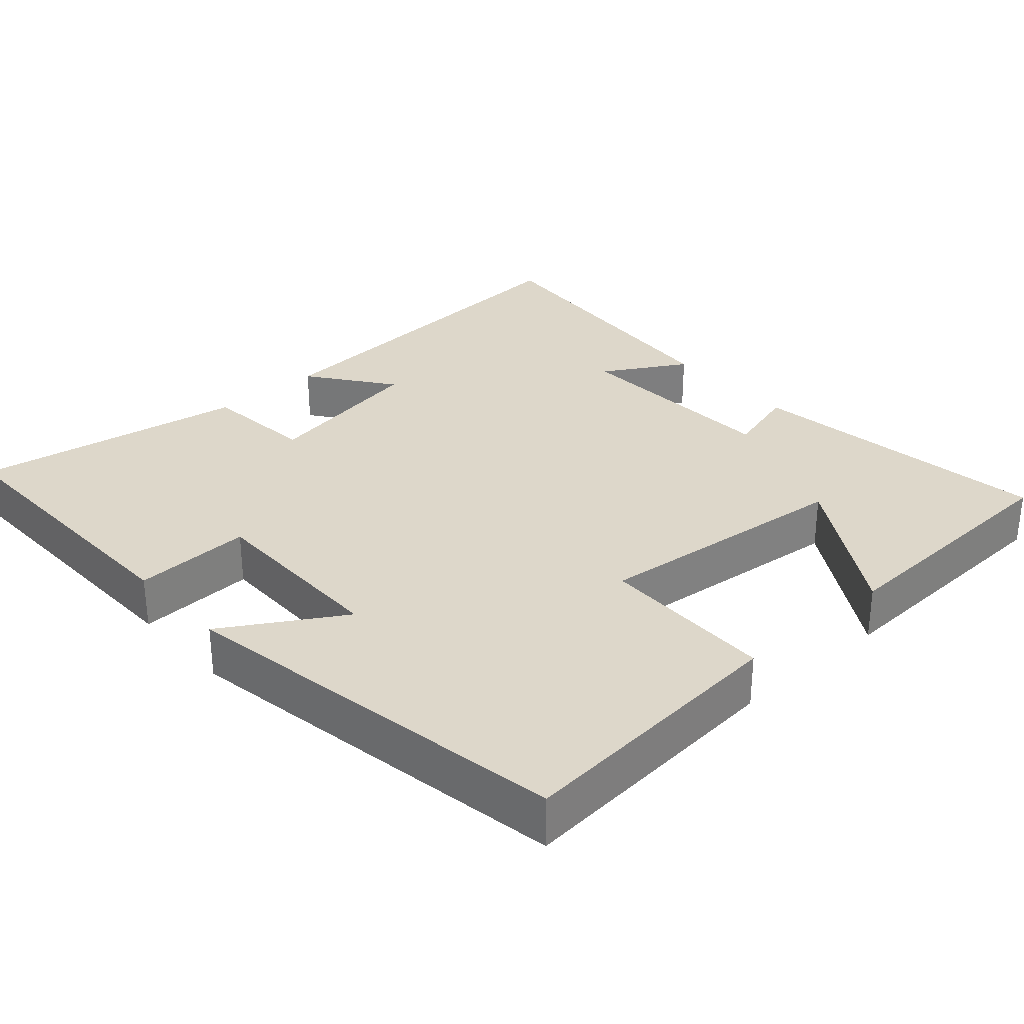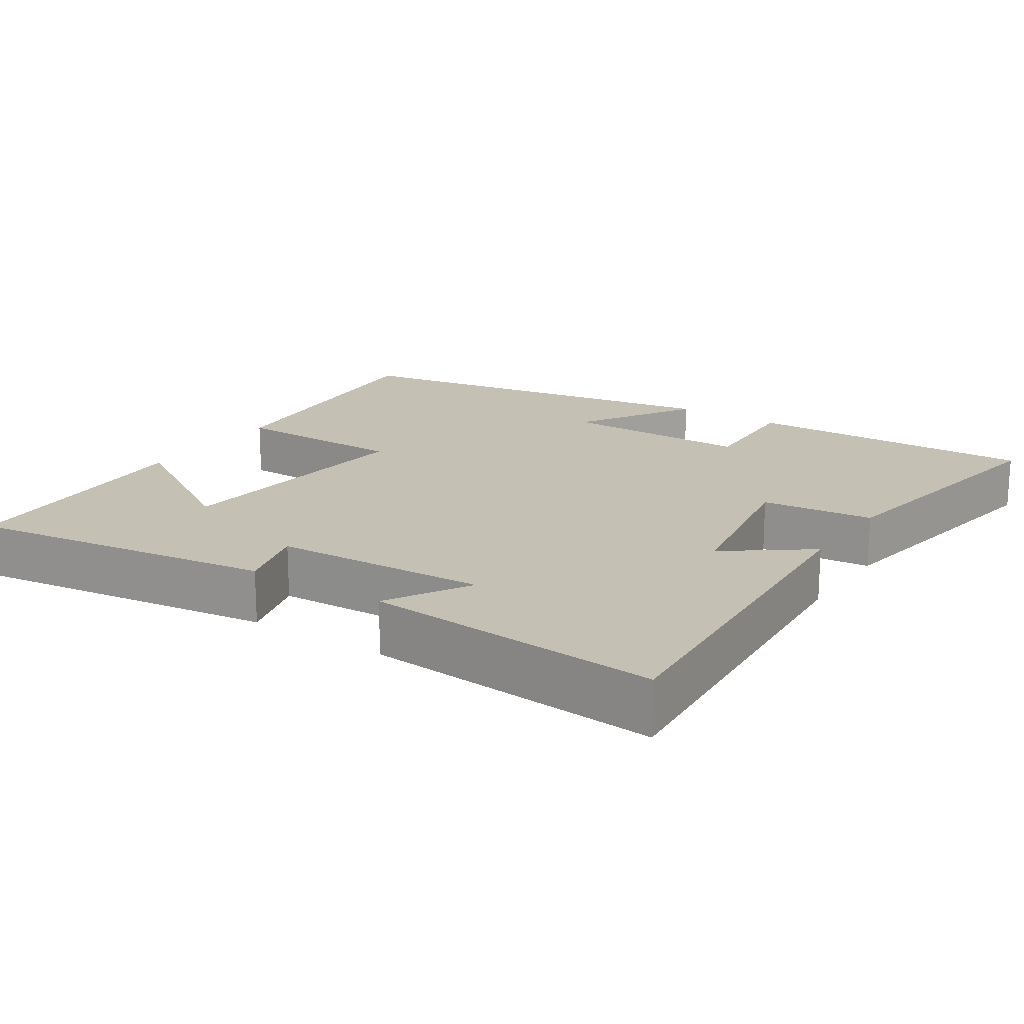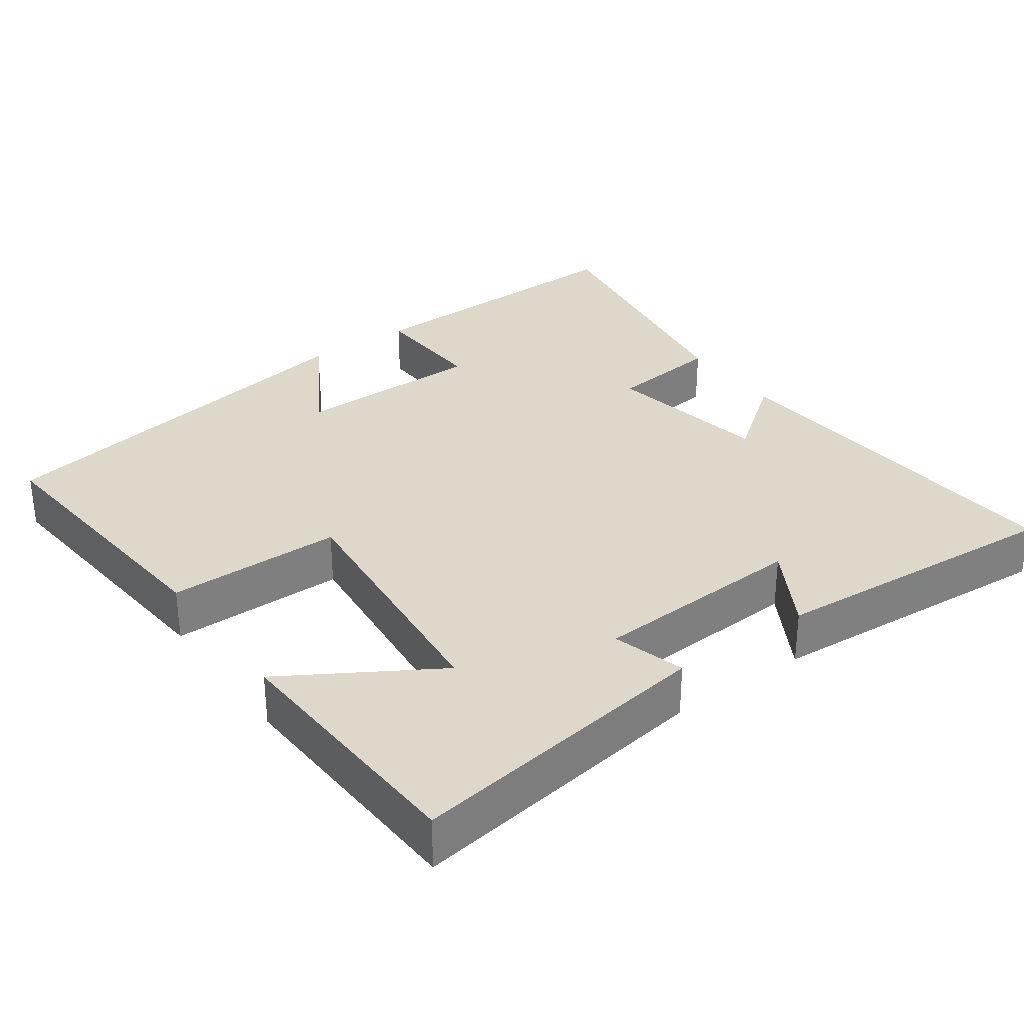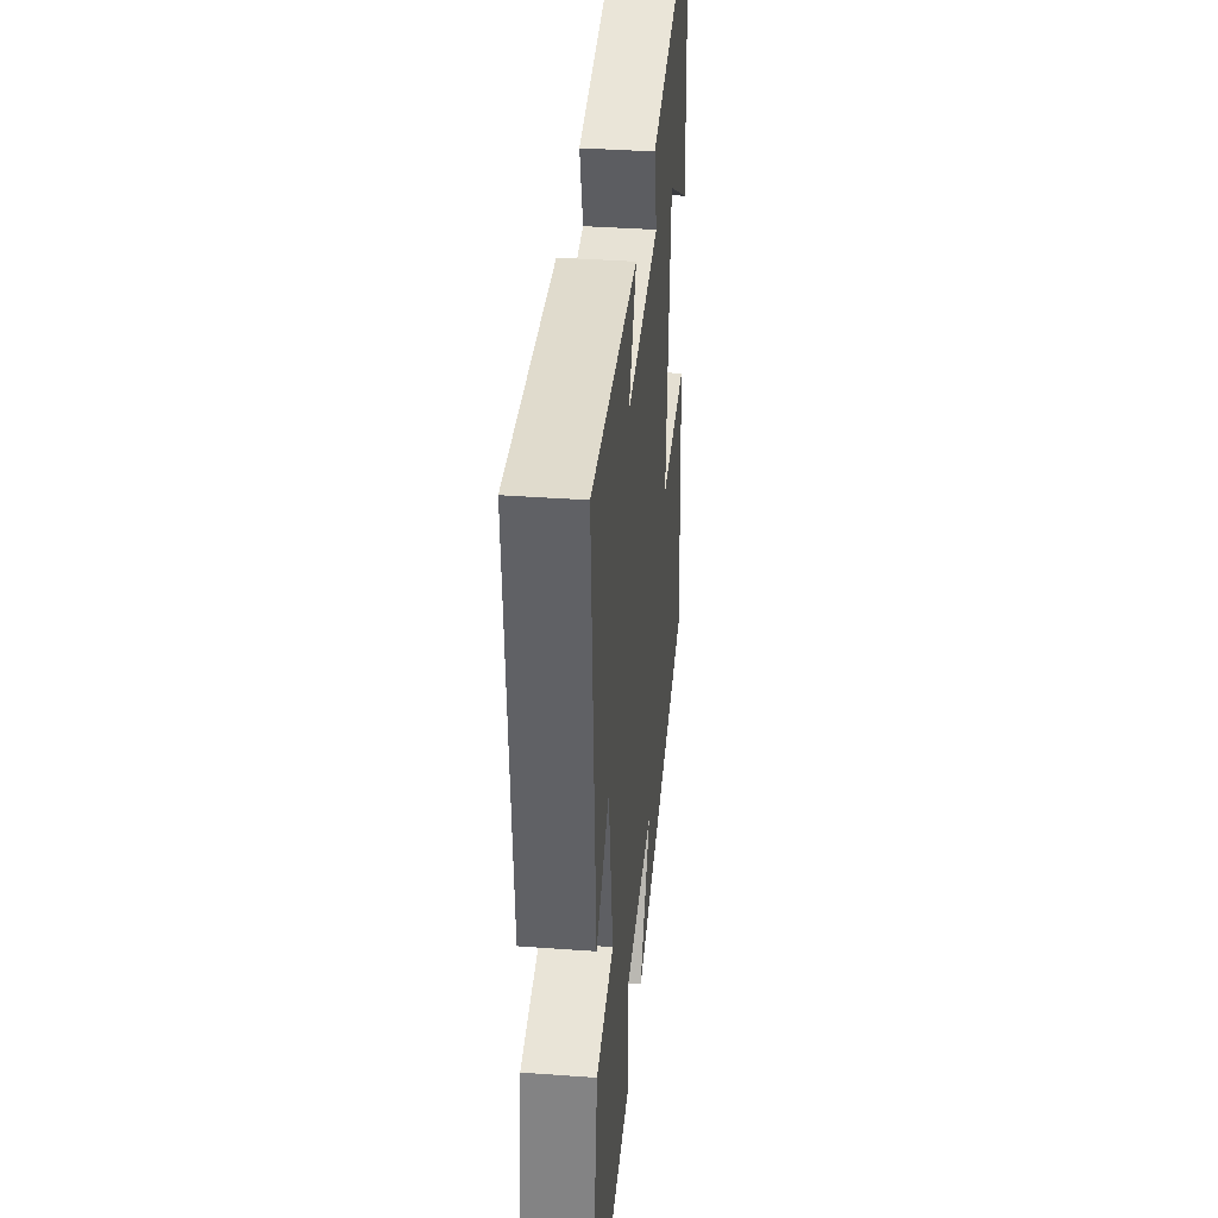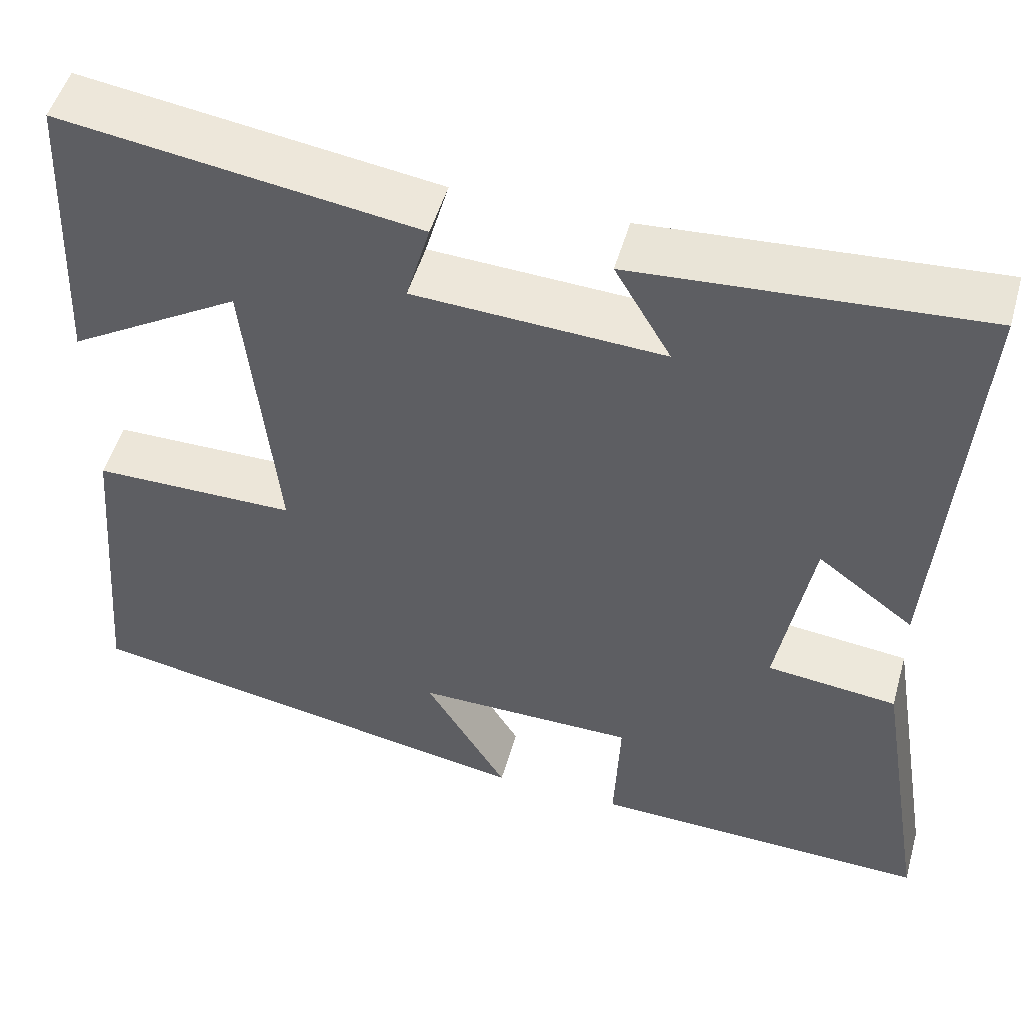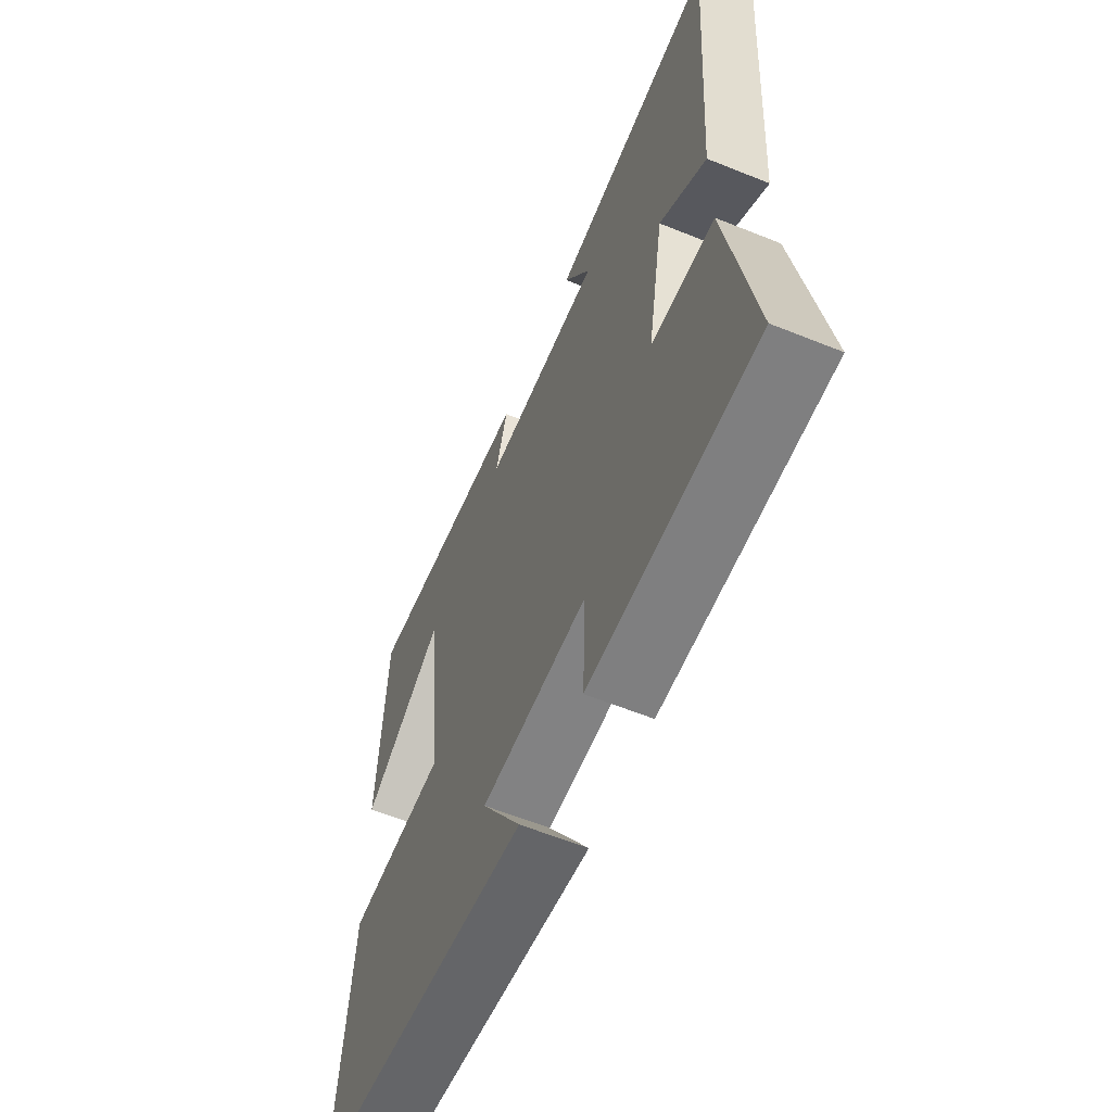
<metadata>
{"format":"obj","ext":"obj","renderer":"f3d","projection":"perspective","resolution":1024,"background":"white","views":[{"elev":30.9,"azim":-131.6,"up":"+Y"},{"elev":18.0,"azim":33.5,"up":"+Y"},{"elev":31.6,"azim":-35.9,"up":"+Y"},{"elev":37.5,"azim":95.4,"up":"+Z"},{"elev":50.7,"azim":15.8,"up":"+Z"},{"elev":-60.8,"azim":67.6,"up":"+Z"}]}
</metadata>
<code>
v 0.537 0.07 0.531
v 0.5 0.07 0.023
v 0.387 0.07 0.107
v 0.347 0.07 -0.119
v 0.5 0.07 -0.135
v 0.562 0.07 -0.508
v 0.164 0.07 -0.5
v 0.171 0.07 -0.339
v -0.087 0.07 -0.339
v 0.01 0.07 -0.5
v -0.533 0.07 -0.408
v -0.5 0.07 -0.024
v -0.261 0.07 -0.022
v -0.297 0.07 0.332
v -0.5 0.07 0.208
v -0.484 0.07 0.559
v -0.065 0.07 0.5
v -0.093 0.07 0.401
v 0.199 0.07 0.387
v 0.133 0.07 0.5
v 0.537 0 0.531
v 0.5 0 0.023
v 0.387 0 0.107
v 0.347 0 -0.119
v 0.5 0 -0.135
v 0.562 0 -0.508
v 0.164 0 -0.5
v 0.171 0 -0.339
v -0.087 0 -0.339
v 0.01 0 -0.5
v -0.533 0 -0.408
v -0.5 0 -0.024
v -0.261 0 -0.022
v -0.297 0 0.332
v -0.5 0 0.208
v -0.484 0 0.559
v -0.065 0 0.5
v -0.093 0 0.401
v 0.199 0 0.387
v 0.133 0 0.5
f 1 2 3
f 20 1 3
f 19 20 3
f 18 19 3 4
f 16 17 18
f 16 18 4
f 14 15 16
f 14 16 4
f 13 14 4
f 12 13 4
f 9 10 11 12
f 8 9 12 4
f 6 7 8
f 5 6 8
f 4 5 8
f 23 22 21
f 23 21 40
f 23 40 39
f 24 23 39 38
f 38 37 36
f 24 38 36
f 36 35 34
f 24 36 34
f 24 34 33
f 24 33 32
f 32 31 30 29
f 24 32 29 28
f 28 27 26
f 28 26 25
f 28 25 24
f 1 21 22 2
f 2 22 23 3
f 3 23 24 4
f 4 24 25 5
f 5 25 26 6
f 6 26 27 7
f 7 27 28 8
f 8 28 29 9
f 9 29 30 10
f 10 30 31 11
f 11 31 32 12
f 12 32 33 13
f 13 33 34 14
f 14 34 35 15
f 15 35 36 16
f 16 36 37 17
f 17 37 38 18
f 18 38 39 19
f 19 39 40 20
f 20 40 21 1

</code>
